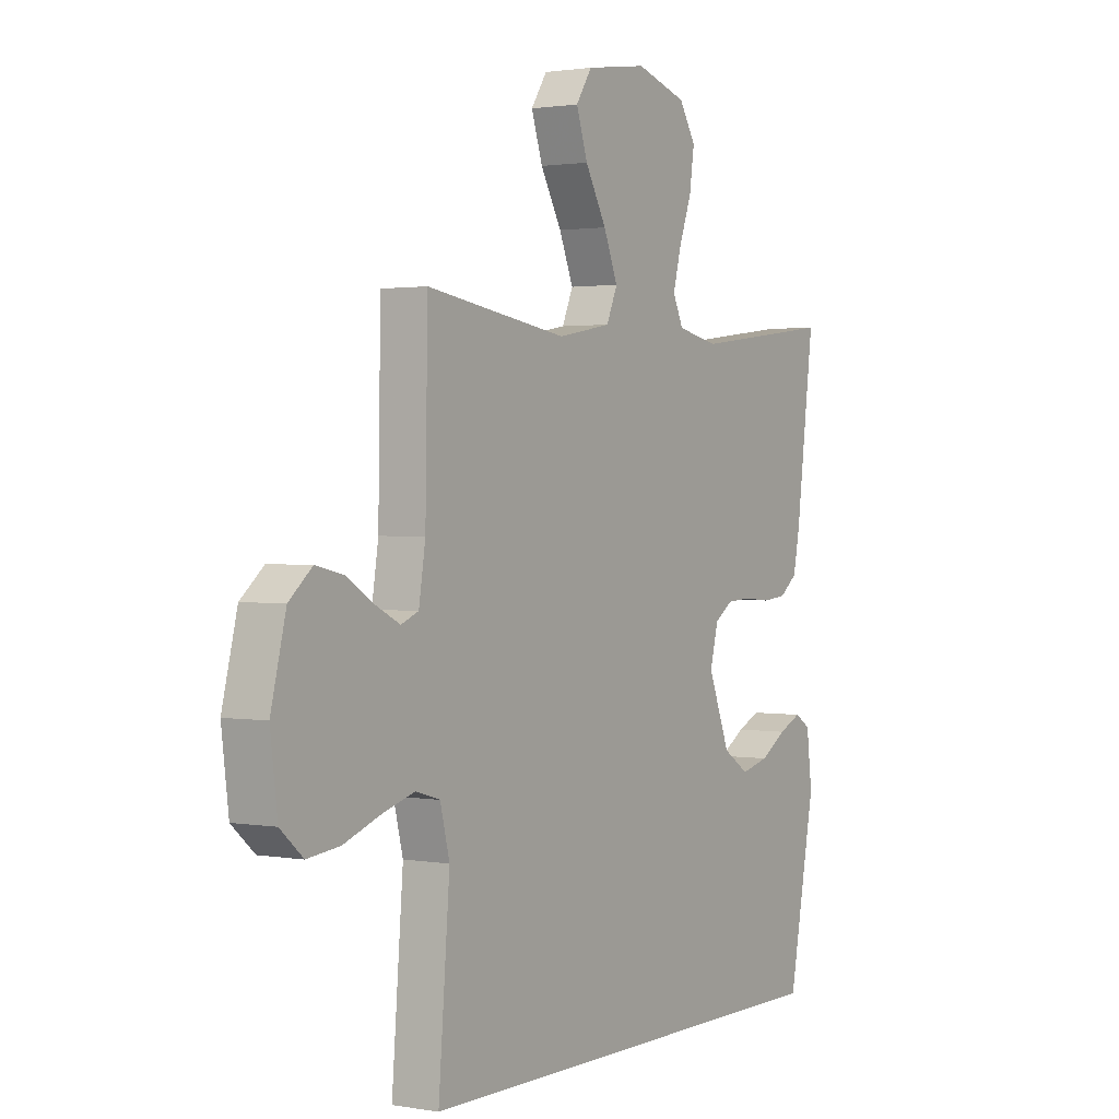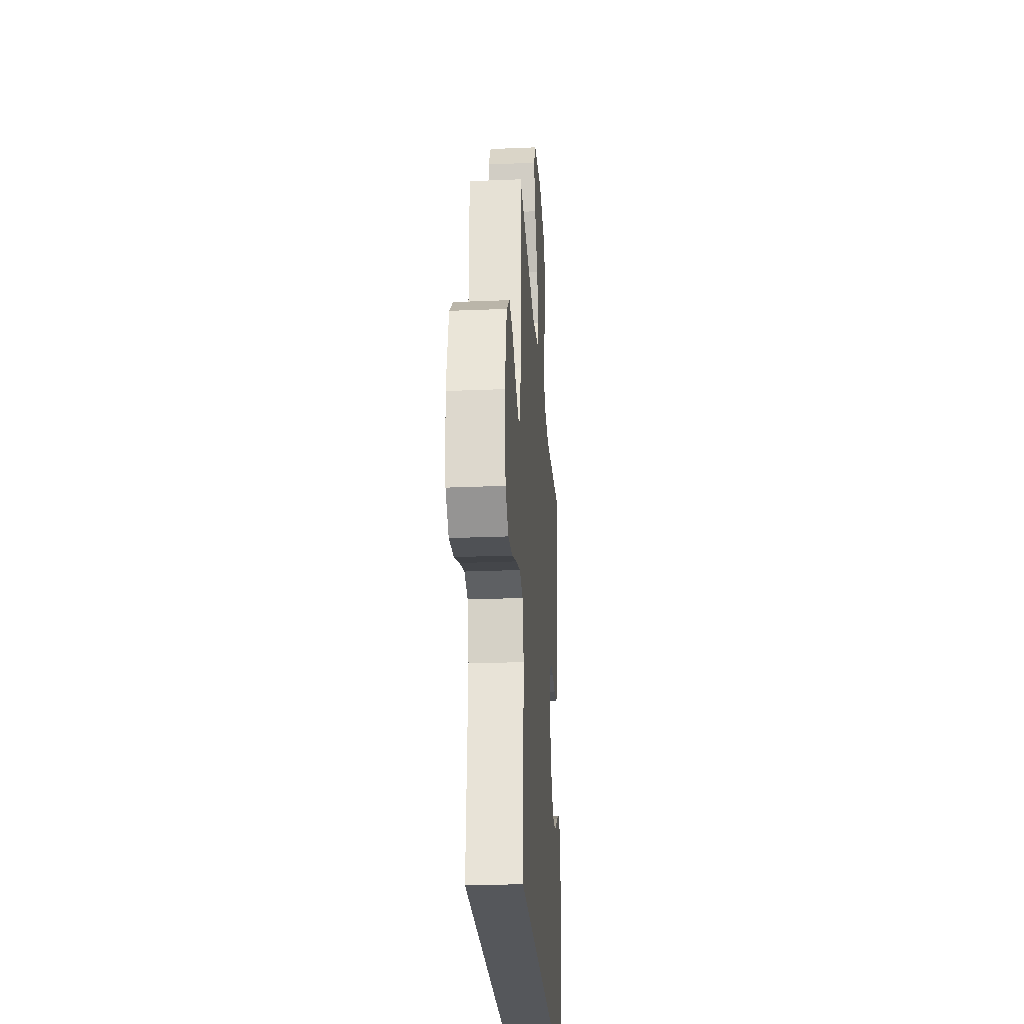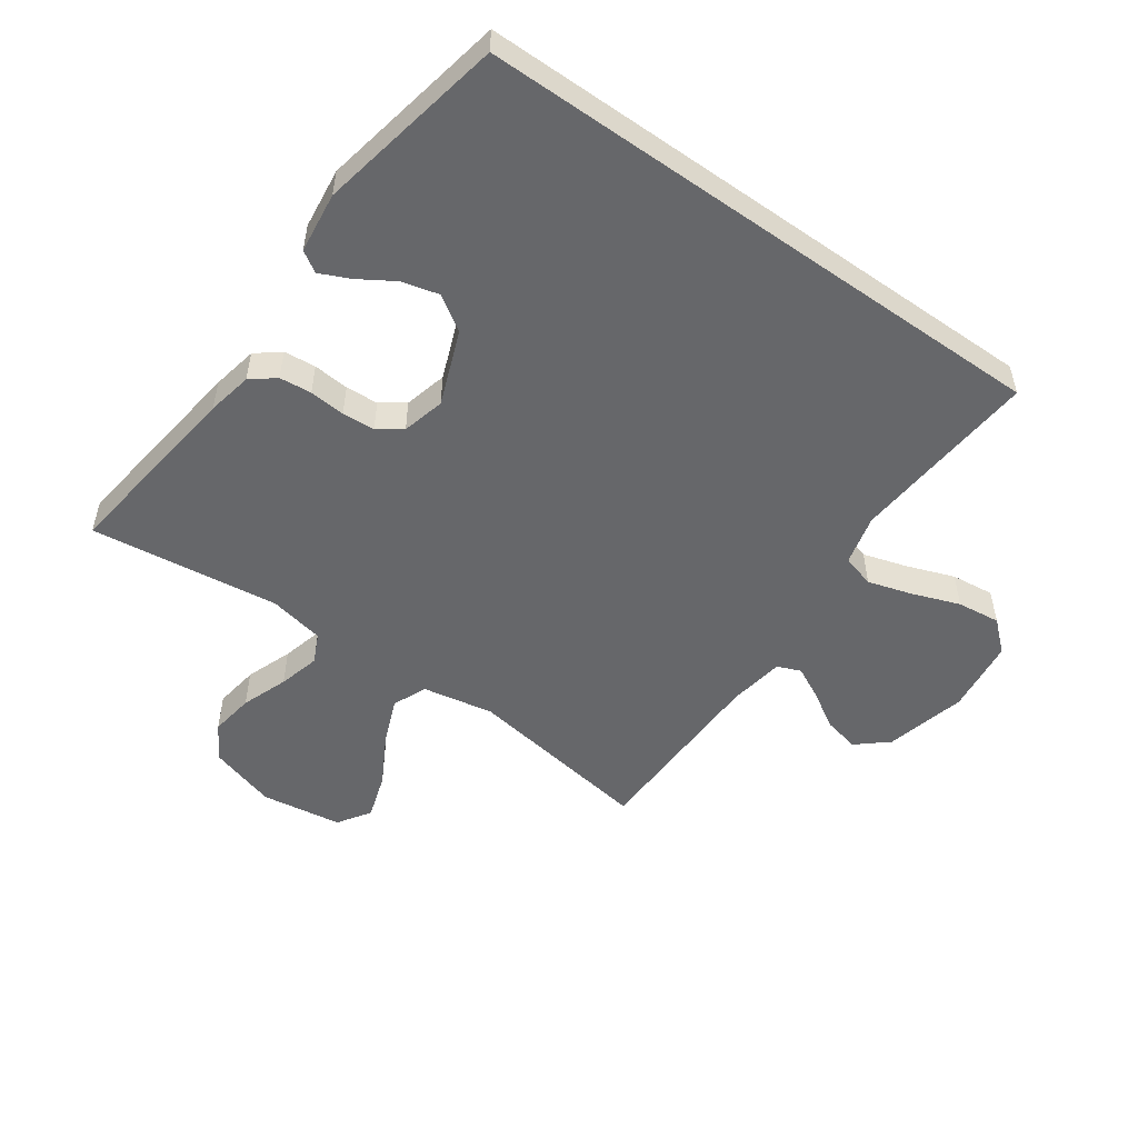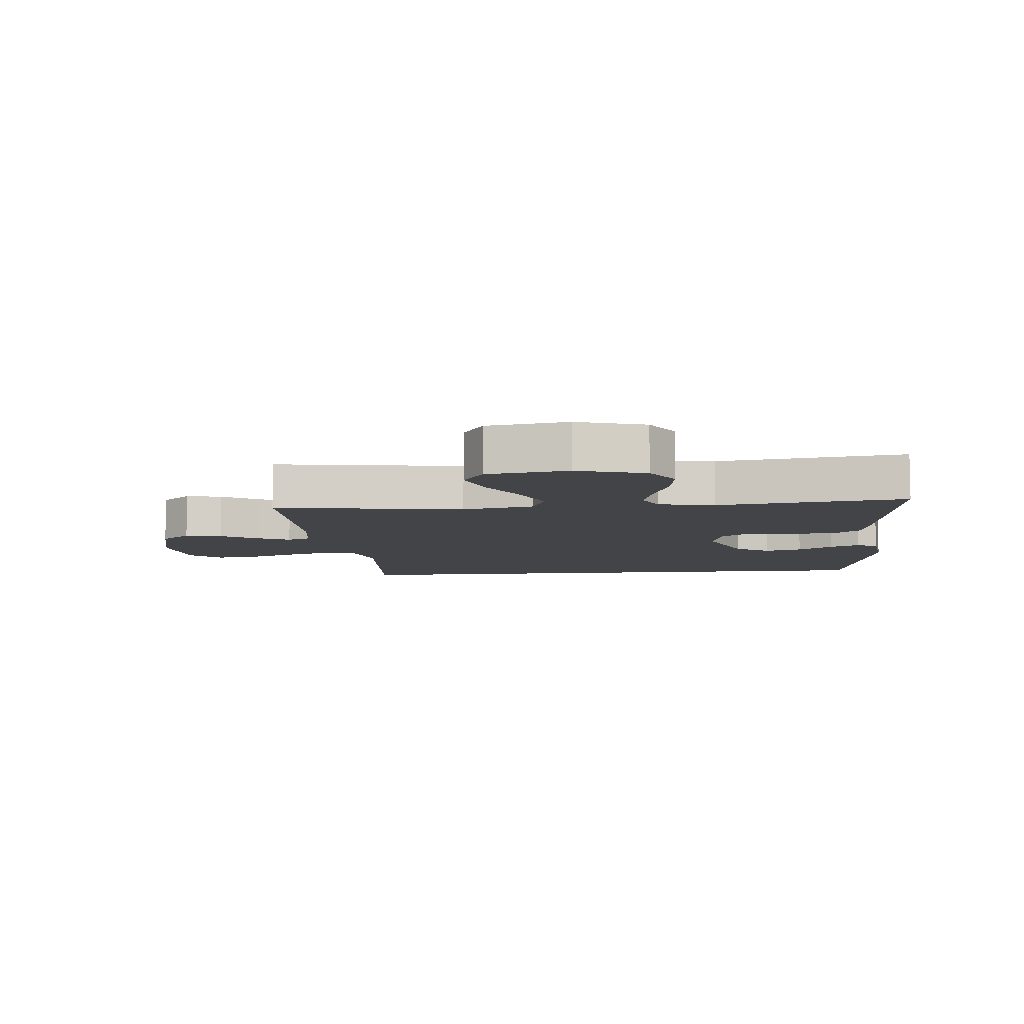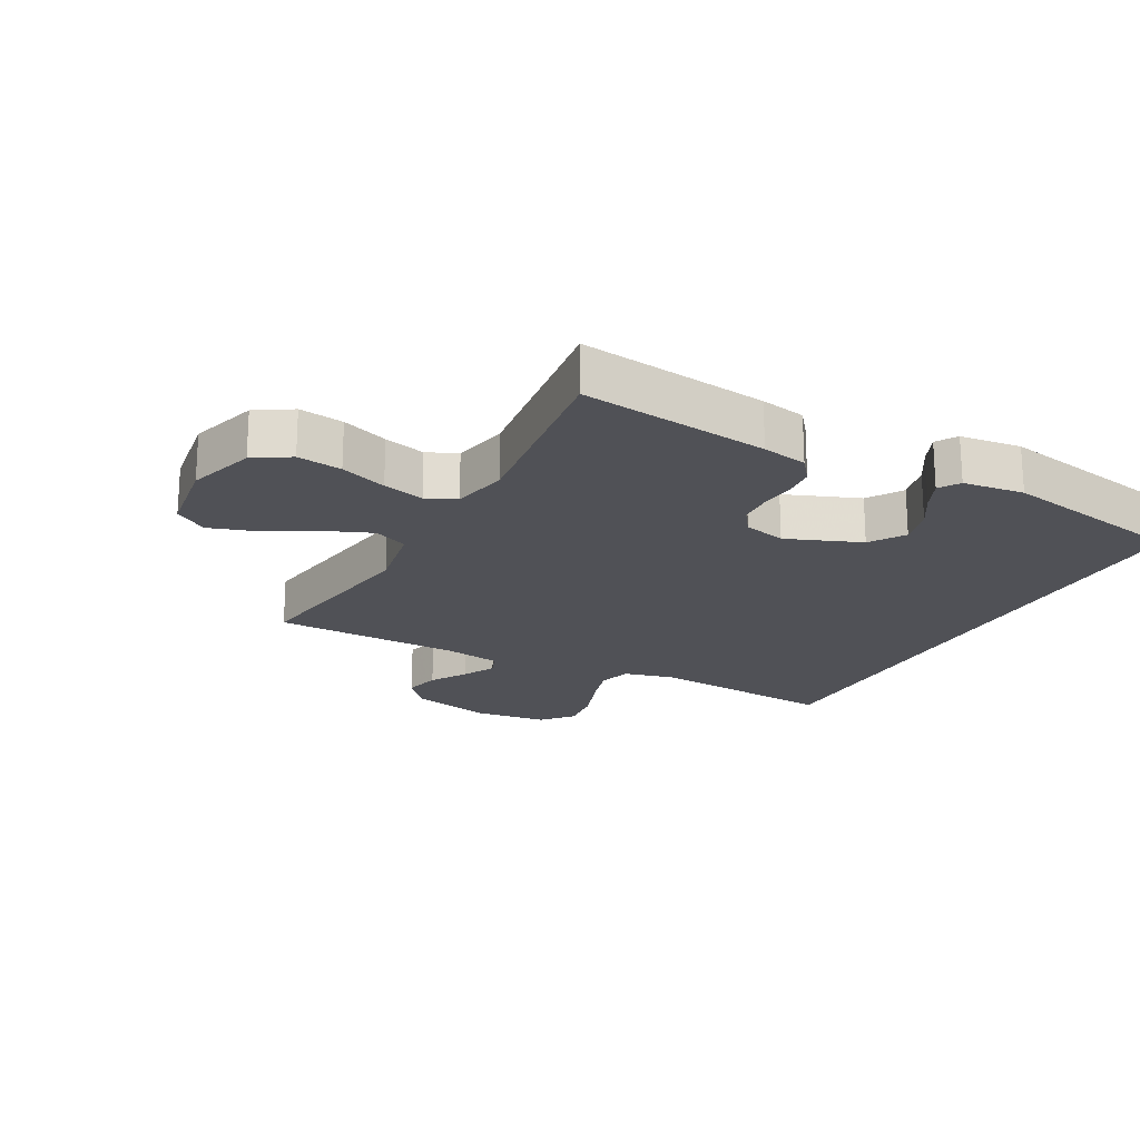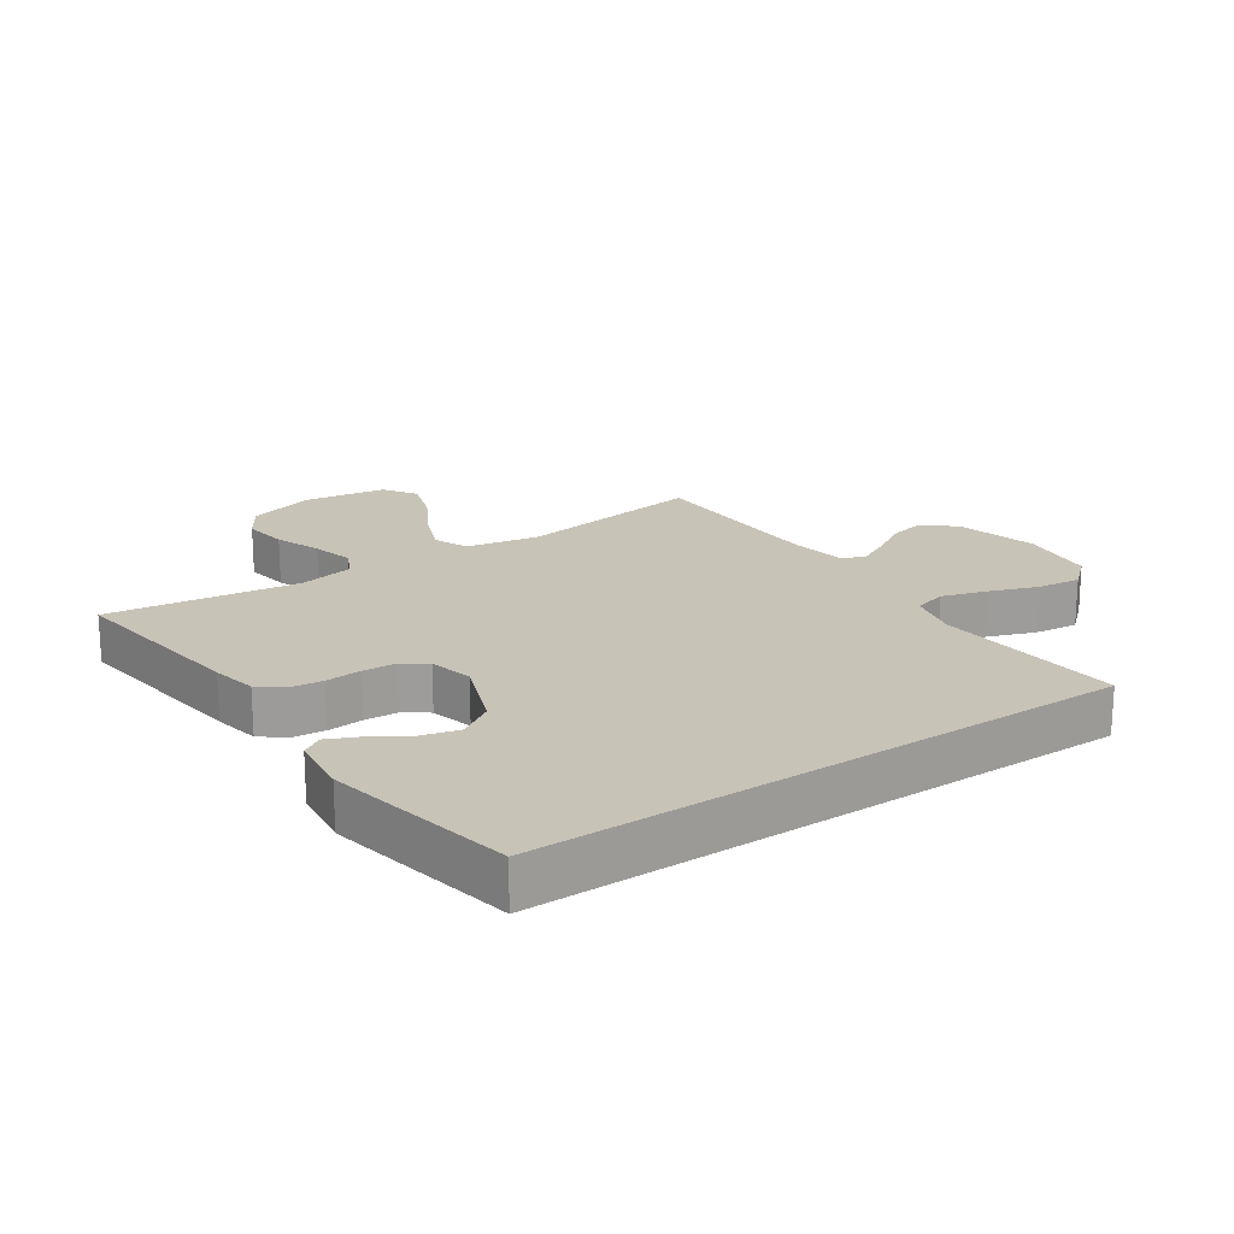
<metadata>
{"format":"obj","ext":"obj","renderer":"f3d","projection":"perspective","resolution":1024,"background":"white","views":[{"elev":1.5,"azim":-57.5,"up":"+Z"},{"elev":-26.4,"azim":-86.2,"up":"+Z"},{"elev":-52.1,"azim":144.7,"up":"+Y"},{"elev":-7.9,"azim":5.6,"up":"+Y"},{"elev":-20.3,"azim":61.7,"up":"+Y"},{"elev":19.6,"azim":145.7,"up":"+Y"}]}
</metadata>
<code>
v -0.479 0.07 -0.5
v -0.455 0.07 -0.2
v -0.475 0.07 -0.12
v -0.527 0.07 -0.105
v -0.597 0.07 -0.126
v -0.673 0.07 -0.154
v -0.742 0.07 -0.162
v -0.79 0.07 -0.12
v -0.805 0.07 0
v -0.773 0.07 0.129
v -0.724 0.07 0.171
v -0.666 0.07 0.158
v -0.608 0.07 0.122
v -0.556 0.07 0.096
v -0.519 0.07 0.111
v -0.505 0.07 0.2
v -0.5 0.07 0.5
v -0.2 0.07 0.454
v -0.087 0.07 0.475
v -0.064 0.07 0.529
v -0.094 0.07 0.603
v -0.139 0.07 0.684
v -0.163 0.07 0.757
v -0.129 0.07 0.809
v 0 0.07 0.828
v 0.108 0.07 0.795
v 0.143 0.07 0.738
v 0.133 0.07 0.667
v 0.106 0.07 0.593
v 0.089 0.07 0.527
v 0.111 0.07 0.48
v 0.2 0.07 0.462
v 0.5 0.07 0.5
v 0.462 0.07 0.2
v 0.448 0.07 0.128
v 0.41 0.07 0.098
v 0.359 0.07 0.093
v 0.302 0.07 0.098
v 0.25 0.07 0.095
v 0.212 0.07 0.068
v 0.195 0.07 0
v 0.241 0.07 -0.118
v 0.296 0.07 -0.154
v 0.355 0.07 -0.139
v 0.411 0.07 -0.104
v 0.459 0.07 -0.082
v 0.492 0.07 -0.103
v 0.504 0.07 -0.2
v 0.447 0.07 -0.5
v -0.479 0 -0.5
v -0.455 0 -0.2
v -0.475 0 -0.12
v -0.527 0 -0.105
v -0.597 0 -0.126
v -0.673 0 -0.154
v -0.742 0 -0.162
v -0.79 0 -0.12
v -0.805 0 0
v -0.773 0 0.129
v -0.724 0 0.171
v -0.666 0 0.158
v -0.608 0 0.122
v -0.556 0 0.096
v -0.519 0 0.111
v -0.505 0 0.2
v -0.5 0 0.5
v -0.2 0 0.454
v -0.087 0 0.475
v -0.064 0 0.529
v -0.094 0 0.603
v -0.139 0 0.684
v -0.163 0 0.757
v -0.129 0 0.809
v 0 0 0.828
v 0.108 0 0.795
v 0.143 0 0.738
v 0.133 0 0.667
v 0.106 0 0.593
v 0.089 0 0.527
v 0.111 0 0.48
v 0.2 0 0.462
v 0.5 0 0.5
v 0.462 0 0.2
v 0.448 0 0.128
v 0.41 0 0.098
v 0.359 0 0.093
v 0.302 0 0.098
v 0.25 0 0.095
v 0.212 0 0.068
v 0.195 0 0
v 0.241 0 -0.118
v 0.296 0 -0.154
v 0.355 0 -0.139
v 0.411 0 -0.104
v 0.459 0 -0.082
v 0.492 0 -0.103
v 0.504 0 -0.2
v 0.447 0 -0.5
f 47 48 49
f 46 47 49
f 45 46 49
f 44 45 49
f 43 44 49 1
f 42 43 1 2
f 41 42 2 3
f 40 41 3 4
f 39 40 4
f 36 37 38
f 35 36 38
f 34 35 38
f 33 34 38
f 32 33 38
f 31 32 38 39
f 30 31 39 4
f 27 28 29
f 26 27 29
f 25 26 29
f 24 25 29
f 23 24 29
f 22 23 29
f 21 22 29
f 20 21 29 30
f 19 20 30
f 16 17 18
f 15 16 18 19
f 11 12 13
f 10 11 13
f 9 10 13
f 8 9 13
f 7 8 13
f 6 7 13
f 5 6 13
f 5 13 14
f 30 4 5
f 19 30 5
f 15 19 5
f 5 14 15
f 98 97 96
f 98 96 95
f 98 95 94
f 98 94 93
f 50 98 93 92
f 51 50 92 91
f 52 51 91 90
f 53 52 90 89
f 53 89 88
f 87 86 85
f 87 85 84
f 87 84 83
f 87 83 82
f 87 82 81
f 88 87 81 80
f 53 88 80 79
f 78 77 76
f 78 76 75
f 78 75 74
f 78 74 73
f 78 73 72
f 78 72 71
f 78 71 70
f 79 78 70 69
f 79 69 68
f 67 66 65
f 68 67 65 64
f 62 61 60
f 62 60 59
f 62 59 58
f 62 58 57
f 62 57 56
f 62 56 55
f 62 55 54
f 63 62 54
f 54 53 79
f 54 79 68
f 54 68 64
f 64 63 54
f 1 50 51 2
f 2 51 52 3
f 3 52 53 4
f 4 53 54 5
f 5 54 55 6
f 6 55 56 7
f 7 56 57 8
f 8 57 58 9
f 9 58 59 10
f 10 59 60 11
f 11 60 61 12
f 12 61 62 13
f 13 62 63 14
f 14 63 64 15
f 15 64 65 16
f 16 65 66 17
f 17 66 67 18
f 18 67 68 19
f 19 68 69 20
f 20 69 70 21
f 21 70 71 22
f 22 71 72 23
f 23 72 73 24
f 24 73 74 25
f 25 74 75 26
f 26 75 76 27
f 27 76 77 28
f 28 77 78 29
f 29 78 79 30
f 30 79 80 31
f 31 80 81 32
f 32 81 82 33
f 33 82 83 34
f 34 83 84 35
f 35 84 85 36
f 36 85 86 37
f 37 86 87 38
f 38 87 88 39
f 39 88 89 40
f 40 89 90 41
f 41 90 91 42
f 42 91 92 43
f 43 92 93 44
f 44 93 94 45
f 45 94 95 46
f 46 95 96 47
f 47 96 97 48
f 48 97 98 49
f 49 98 50 1

</code>
